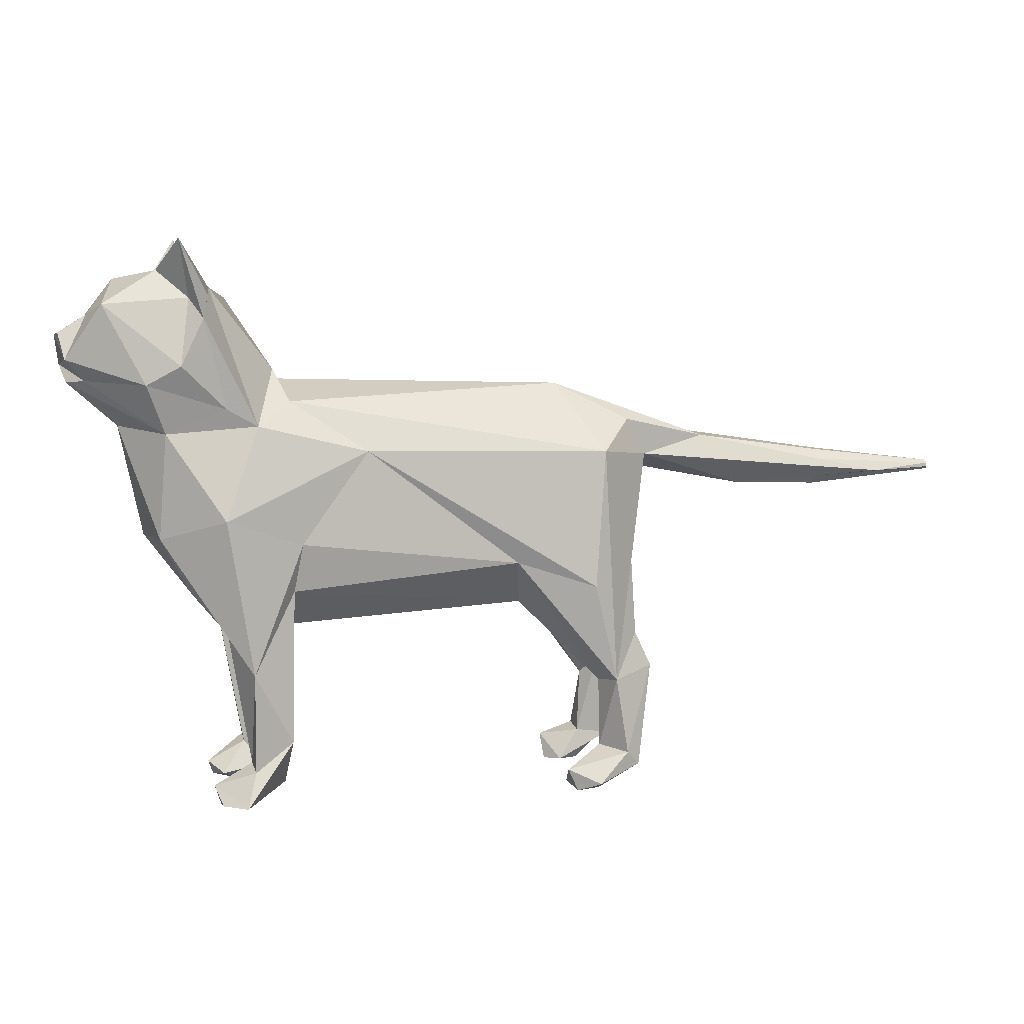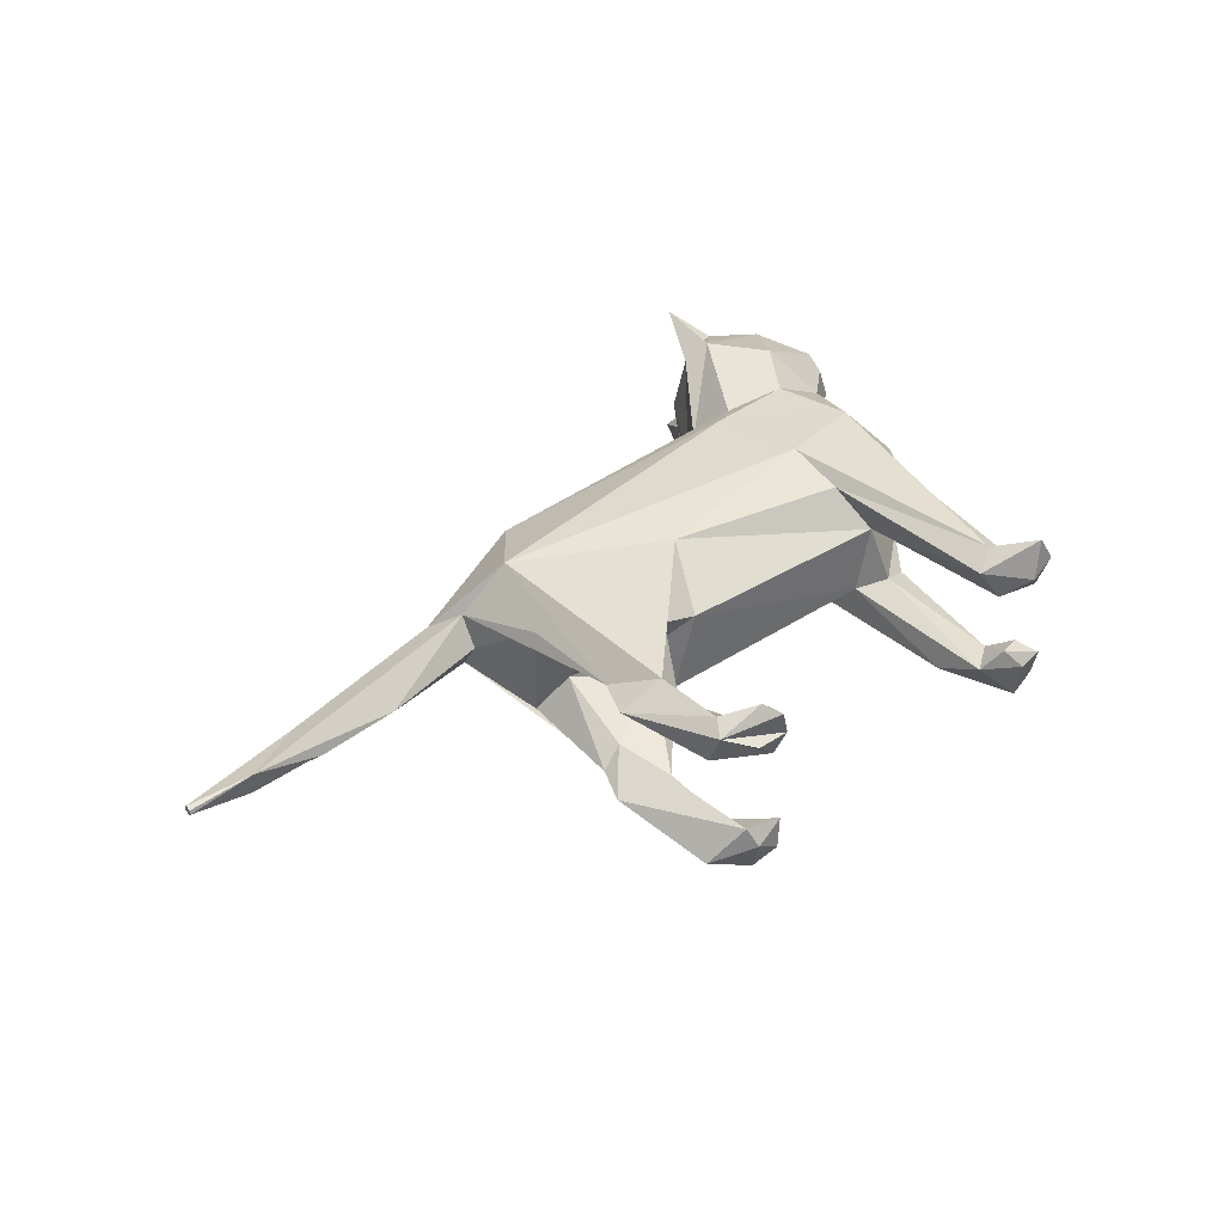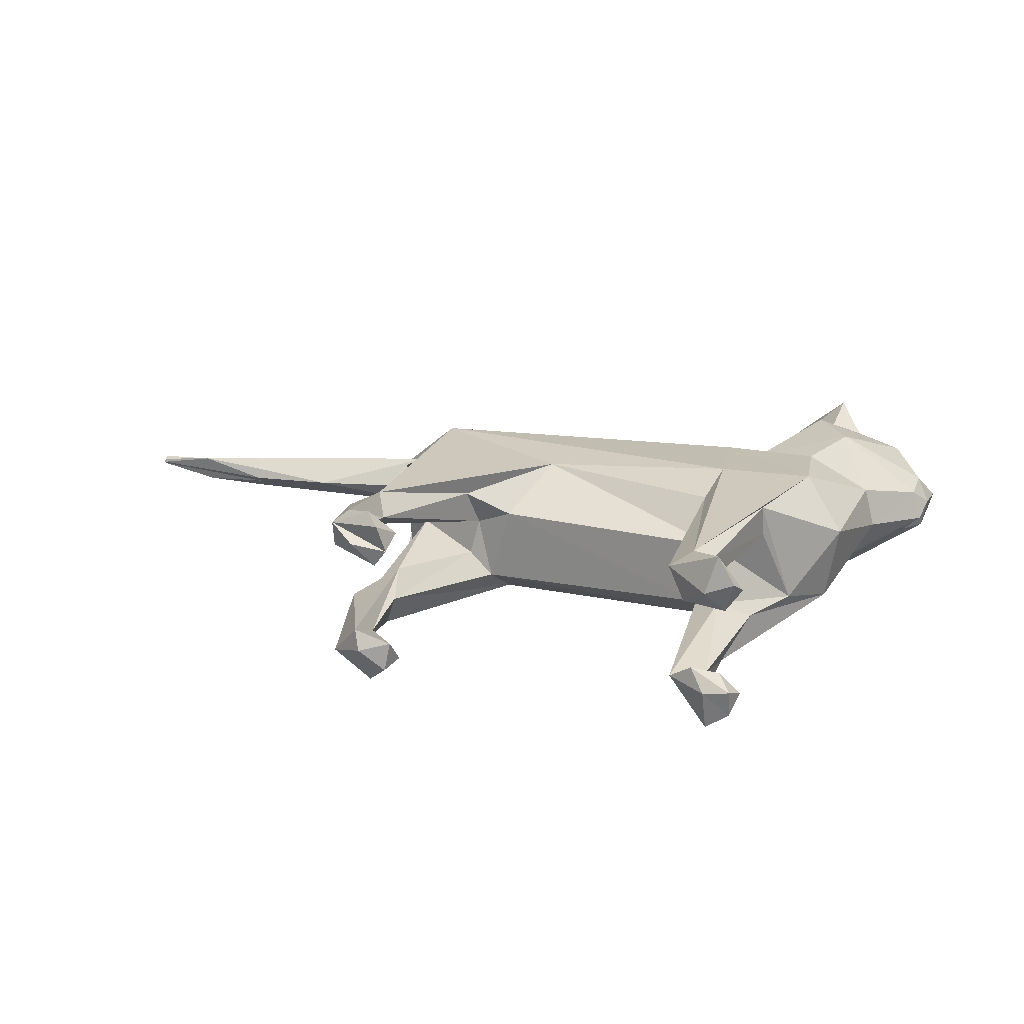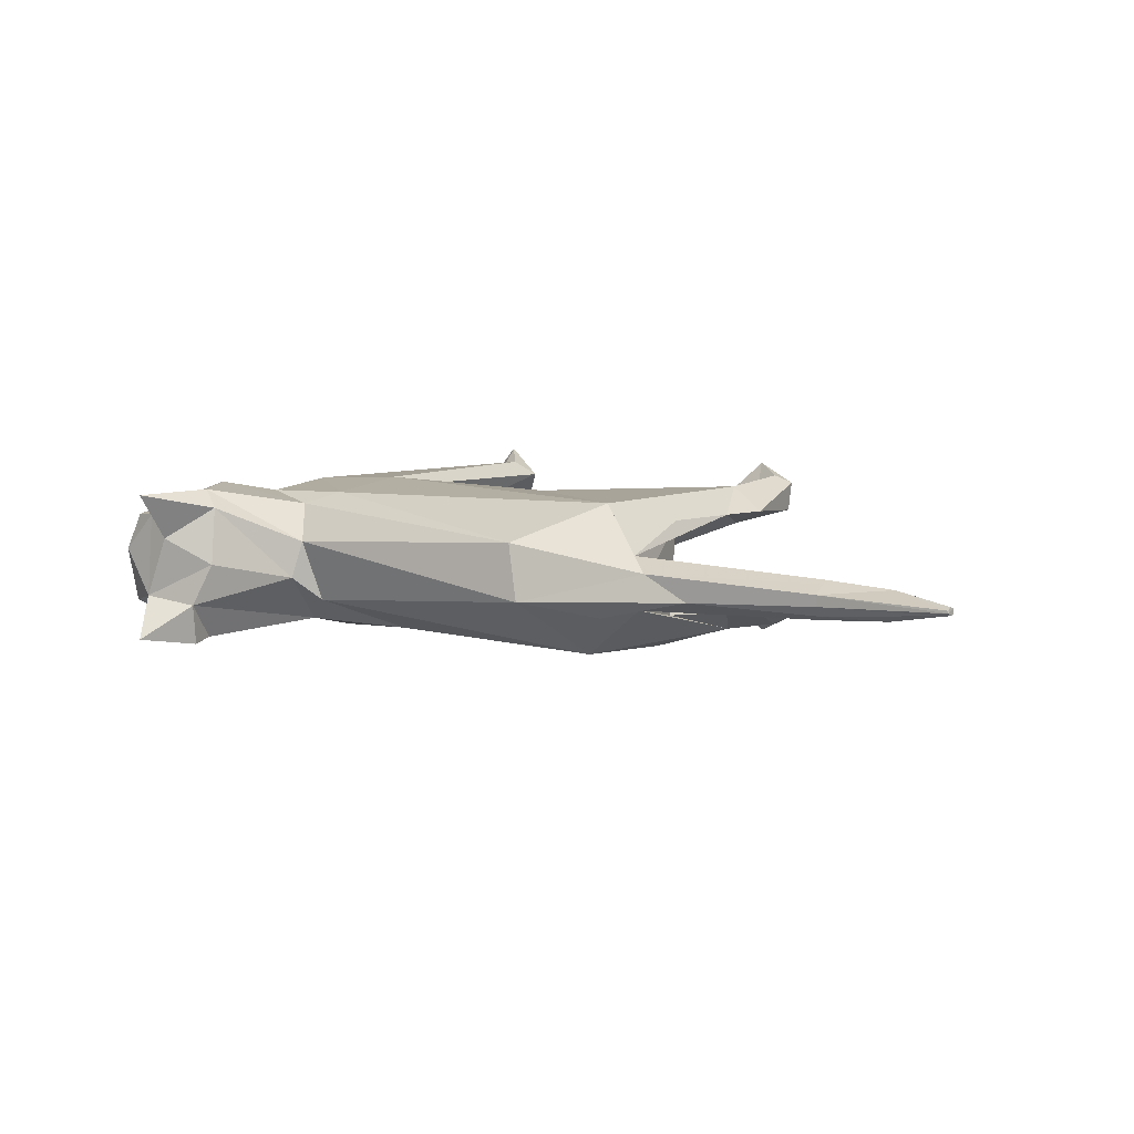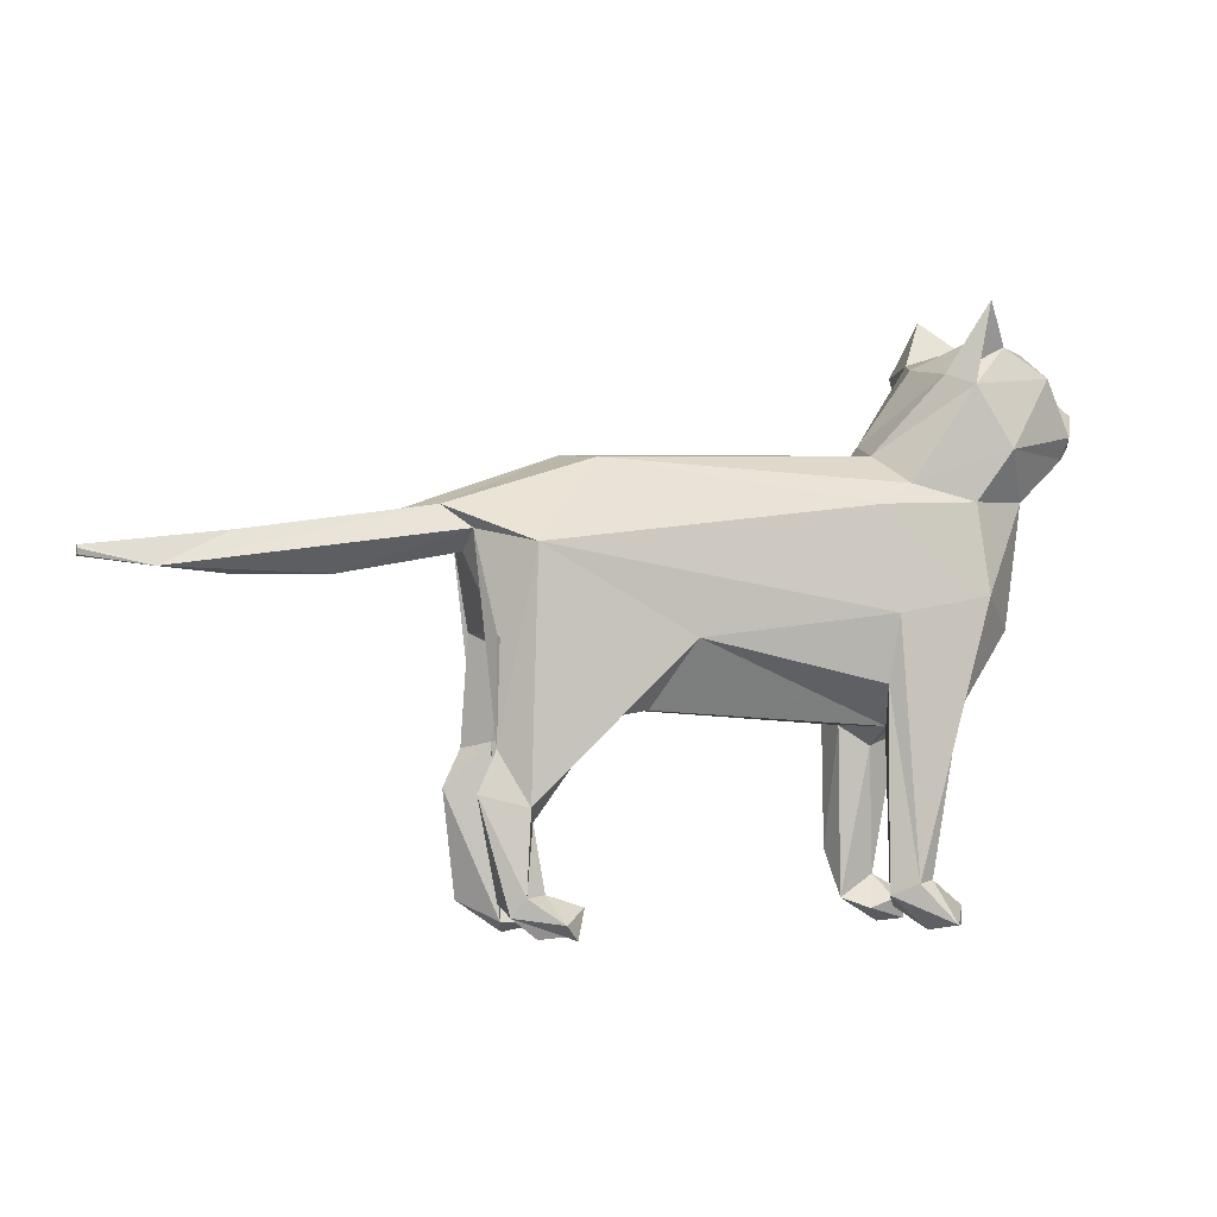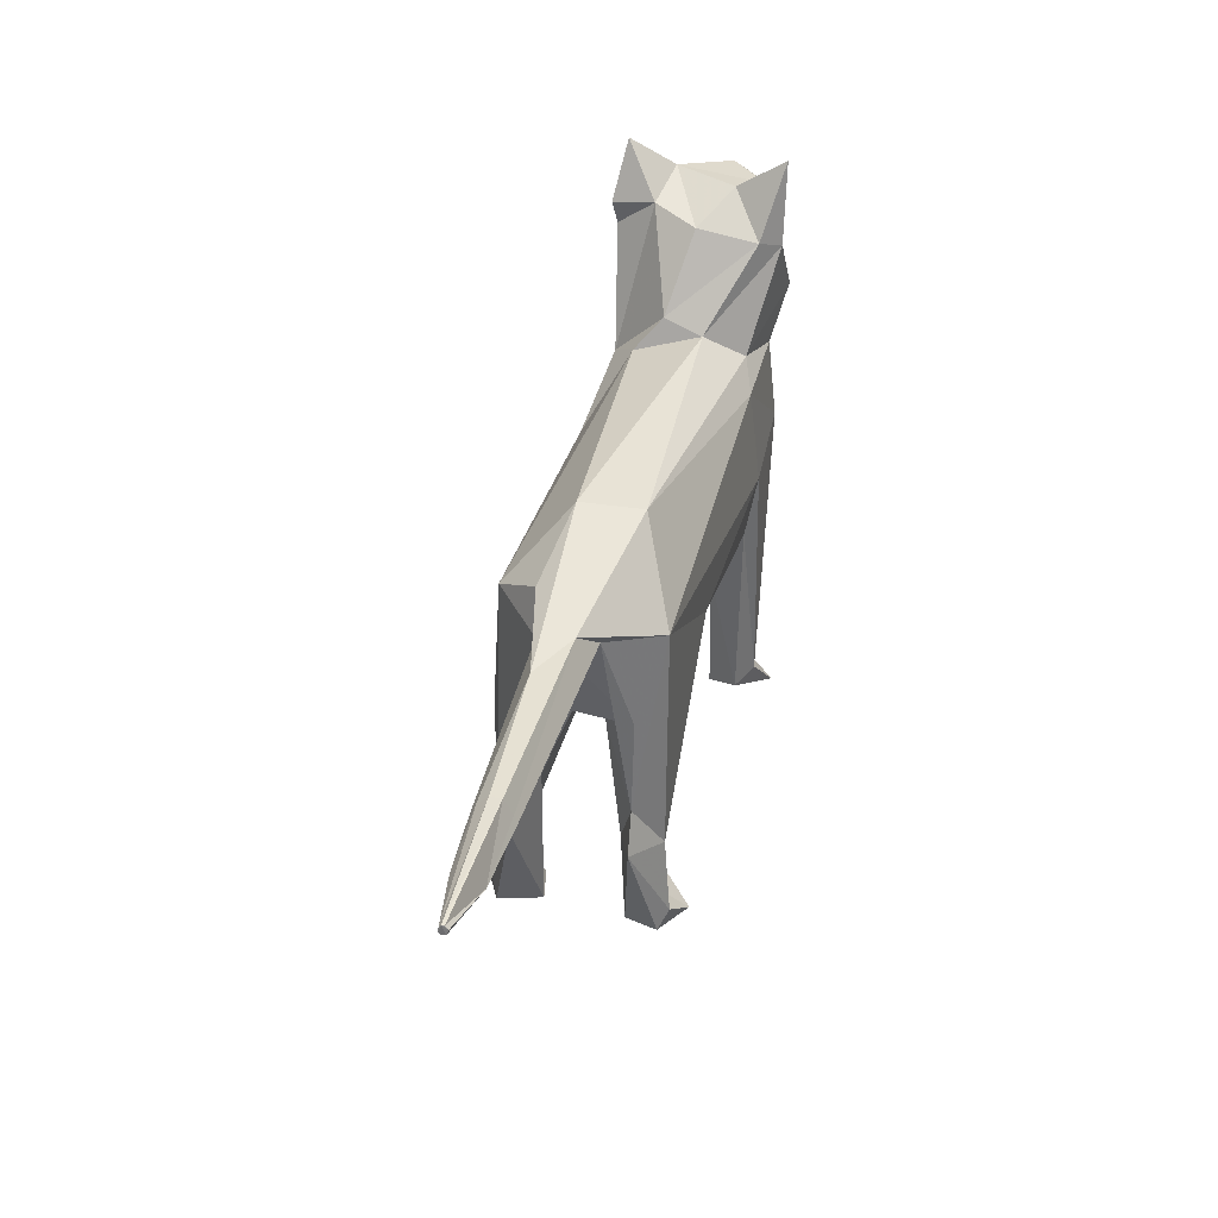
<metadata>
{"format":"obj","ext":"obj","renderer":"f3d","projection":"perspective","resolution":1024,"background":"white","views":[{"elev":7.9,"azim":167.6,"up":"+Y"},{"elev":38.3,"azim":-42.1,"up":"+Z"},{"elev":21.7,"azim":17.1,"up":"+Z"},{"elev":7.7,"azim":-142.8,"up":"+Z"},{"elev":-3.1,"azim":-19.8,"up":"+Y"},{"elev":36.2,"azim":-74.8,"up":"+Y"}]}
</metadata>
<code>
o 12221_Cat_v1_l3
v 18.32 11.47 -0.4247
v 15.73 21.54 -2.16
v 20.13 18.7 -0.6609
v 11.61 -2.231 -2.789
v -7.441 2.206 -4.805
v 10.75 -13.15 -6.112
v -34.13 7.284 -0.9725
v -13.4 -10.72 -3.57
v -14.91 -10.94 -5.366
v -15.91 -3.072 -3.446
v 19.04 19.21 3.092
v 7.99 14.25 1.461
v 15.89 20.91 3.422
v 11.89 -0.9663 4.901
v 9.112 -10.87 5.301
v 10.22 -10.7 4.686
v 7.987 4.733 5.289
v 12.28 -13.37 4.309
v 7.632 -11.56 4.346
v -34.18 6.716 0.8903
v -15.65 -11.6 3.001
v -14.74 -11.2 5.482
v -15.82 -3.117 3.392
v -15.49 -12.28 4.92
v -13.65 -13.57 4.041
v 16.74 3.97 1.741
v -14.72 -6.063 2.485
v 13.84 0.4406 -2.169
v 12.94 18.58 -5.178
v -11.18 -13.25 -3.148
v 12.66 -12.28 3.587
v -21.27 10.04 -0.6854
v -13.38 -11.08 4.568
v 9.396 -2.969 -1.818
v 22.19 17.38 0.3158
v -13.76 -7.167 3.513
v 21.56 15.86 -1.691
v 10.23 -10.75 -3.32
v 10.12 -11.04 -5.037
v 9.563 -12.76 -2.122
v -14.35 -6.312 5.033
v -13.94 8.295 5.004
v 10.21 -10.86 3.194
v -9.525 -1.387 3.657
v 8.816 -12.32 2.364
v -13.78 -13.04 -2.531
v -12.85 -12.81 -6.248
v 15.51 14.55 5.247
v 11.27 19.71 0.1312
v 14.19 21.31 1.897
v 11.67 -12.88 2.258
v 14.2 23.41 5.036
v 13.85 19.92 4.068
v 11.77 5.644 -5.823
v -16.94 -5.352 -3.573
v 13.1 18.34 5.126
v -15.86 3.192 3.554
v 21.94 15.48 0.3872
v 19.2 19.44 -3.022
v 12.67 20.05 -5.47
v -13.32 -13.71 -3.763
v -11.8 -13.58 5.508
v 21.52 14.35 -0.6213
v 11.36 -12.21 -2.535
v -15.81 -11.88 -4.859
v 20.93 14.53 1.336
v -14.42 -2.717 -2.318
v 6.851 3.921 -5.066
v 7.33 11.1 4.702
v -11.08 -11.82 4.488
v 10.57 -13.63 -3.471
v 7.342 13.04 -2.727
v 20.36 14.48 -1.681
v 8.269 15.06 -1.031
v -13.39 9.517 -4.875
v 2.497 9.862 -4.645
v -9.526 -0.5834 -1.243
v 11.15 -13.24 6.125
v -8.974 -0.2433 1.134
v -6.468 -0.9316 2.264
v -12.58 0.5583 -5.639
v 17.59 11.7 2.184
v 8.603 -1.798 1.988
v 10.42 -13.66 3.627
v -11.23 -13.42 3.736
v -15.65 3.543 -2.831
v -13.41 1.272 1.23
v -13.99 2.325 -0.4063
v 7.542 0.6237 4.57
v 20.22 18.58 0.8159
v -12.12 -13.26 2.553
v 9.46 12.44 3.888
v 8.468 -3.326 2.249
v 7.624 -1.716 -2.462
v 7.619 -9.199 -4.661
v 8.047 -12.16 -3.211
v -10.95 -12.09 -4.715
v -18.43 10.58 0.9793
v -16.74 9.204 1.86
v 21.96 17.55 -0.5779
v 18.42 20.93 0.8594
v 14.4 15.58 -5.382
v -14.17 -5.959 -5.135
v 9.549 11.59 -4.398
v 7.386 0.7708 -4.461
v -16.8 8.008 -0.05582
v -16.93 8.954 -1.708
v 14.39 23.61 -4.861
v 14.02 5.854 4.975
v -9.717 13.38 2.602
v 11.99 -0.9129 2.93
v -13.45 -11.28 2.935
v -16.98 -5.592 3.498
v 11.65 18.99 3.97
v 16.58 14.35 -4.716
v 11.56 12.75 -4.576
v 12.45 20.47 -2.704
v 15.4 11.16 -3.942
v 12.75 -12.01 -3.883
v 10.12 -4.521 -5.424
v -13.42 -6.314 -3.083
v -7.9 -0.7217 -2.799
v 15.88 4.313 -3.386
v -15.59 11.39 -2.051
v 12.28 -13.13 -5.057
v 12.29 -13.48 -3.251
v -11.52 -13.48 -5.09
v 13.79 19.84 -4.135
v -10.68 13.86 -1.158
v 21.09 15.81 2.077
v 13.4 11.4 4.529
v -4.389 3.136 4.893
v -24.18 6.586 -0.04532
v -12.68 -12.67 6.199
v -29.81 7.703 -1.234
v -29.91 8.796 -0.2736
v -29.74 6.976 -0.6208
v -29.82 7.787 0.9888
v -29.69 6.425 -0.1755
v -29.71 6.658 0.5287
v -29.78 7.345 1.212
v -29.86 8.2 -0.9454
v -29.92 8.849 0.4714
v -38.27 7.824 -0.01381
v -38.26 7.615 0.3631
v -38.24 7.82 0.162
v -38.31 7.216 -0.01748
v -38.3 7.282 0.2351
v -38.25 7.632 -0.1687
v -38.3 7.37 -0.1733
f 37 35 58
f 90 101 11
f 3 101 90
f 2 101 59
f 115 116 102
f 116 115 118
f 2 13 101
f 2 50 13
f 73 37 58
f 123 118 1
f 63 73 58
f 96 95 6
f 94 95 96
f 122 5 105
f 118 54 104
f 125 119 126
f 40 96 71
f 39 119 6
f 75 107 124
f 107 32 124
f 46 67 55
f 81 75 76
f 129 75 124
f 75 129 72
f 75 81 103
f 67 77 88
f 72 129 12
f 107 133 137 135
f 76 5 81
f 123 28 4
f 123 4 120
f 4 28 34
f 4 34 38
f 10 67 88
f 55 67 10
f 121 103 5
f 107 106 133
f 57 86 88
f 8 46 30
f 61 47 127
f 9 8 97
f 97 30 127
f 127 47 97
f 108 128 29
f 12 74 72
f 58 35 130
f 3 90 35
f 13 56 11
f 48 131 82
f 1 82 26
f 1 66 82
f 43 93 111
f 19 93 45
f 83 94 34
f 27 23 87
f 26 82 109
f 19 78 15
f 43 16 31
f 23 41 42
f 42 132 17
f 93 83 111
f 49 50 2
f 99 42 98
f 113 27 21
f 27 113 23
f 57 106 86
f 123 26 28
f 31 18 51
f 25 24 91
f 22 24 134
f 112 33 70
f 25 91 85
f 62 134 24
f 53 13 52
f 92 12 110
f 129 110 12
f 99 98 138 141
f 36 33 112
f 100 37 3
f 102 29 128
f 3 37 59
f 66 63 58
f 74 117 104
f 72 74 104
f 6 119 125
f 123 54 118
f 94 80 122
f 96 40 38
f 8 9 103
f 41 44 132
f 132 44 80
f 10 86 103
f 77 79 88
f 86 107 103
f 103 107 75
f 81 5 103
f 104 76 72
f 124 32 129
f 105 5 68
f 105 94 122
f 54 123 120
f 68 76 54
f 88 86 10
f 103 55 10
f 126 40 71
f 117 2 108
f 29 60 108
f 128 108 2
f 60 29 117
f 90 130 35
f 101 13 11
f 56 48 11
f 56 114 12
f 131 48 92
f 74 12 114
f 14 15 16
f 89 93 19
f 83 93 89
f 26 14 28
f 94 83 80
f 16 15 78
f 20 138 143 146 145
f 22 33 36
f 41 36 44
f 92 69 131
f 43 111 16
f 22 113 24
f 69 110 42
f 57 23 99
f 83 89 132
f 28 111 83
f 109 69 17
f 20 140 141
f 106 99 133
f 131 69 109
f 23 113 41
f 13 50 52
f 70 91 112
f 21 112 91
f 33 22 134
f 70 134 62
f 25 85 24
f 115 37 73
f 128 59 102
f 2 117 49
f 73 63 118
f 118 63 1
f 120 95 105
f 105 95 94
f 94 96 34
f 120 68 54
f 76 68 5
f 118 104 116
f 8 67 46
f 119 38 64
f 39 38 119
f 8 121 67
f 34 28 83
f 104 54 76
f 122 121 5
f 6 125 71
f 126 71 125
f 86 106 107
f 61 46 65
f 61 65 47
f 97 47 9
f 30 61 127
f 121 77 67
f 3 35 100
f 130 90 11
f 130 48 66
f 53 56 13
f 48 56 92
f 12 92 56
f 114 50 49
f 1 63 66
f 132 80 83
f 131 109 82
f 79 36 27
f 21 27 112
f 78 84 18
f 110 69 92
f 98 110 129
f 17 69 42
f 57 87 23
f 110 98 42
f 113 22 41
f 57 99 106
f 123 1 26
f 56 53 52
f 51 45 43
f 113 21 24
f 24 21 91
f 56 52 114
f 35 37 100
f 3 59 101
f 59 115 102
f 37 115 59
f 118 115 73
f 29 116 104
f 29 104 117
f 60 117 108
f 59 128 2
f 116 29 102
f 49 117 74
f 68 120 105
f 76 75 72
f 38 34 96
f 120 39 95
f 120 38 39
f 64 126 119
f 71 96 6
f 6 95 39
f 9 47 65
f 120 4 38
f 103 121 8
f 65 55 9
f 88 79 87
f 121 122 77
f 103 9 55
f 80 79 122
f 77 122 79
f 64 40 126
f 40 64 38
f 8 30 97
f 30 46 61
f 46 55 65
f 107 135 142 32
f 133 139 137
f 130 66 58
f 130 11 48
f 48 82 66
f 74 114 49
f 31 78 18
f 16 78 31
f 15 17 89
f 17 15 109
f 109 15 14
f 89 19 15
f 89 17 132
f 43 31 51
f 45 51 84
f 84 19 45
f 19 84 78
f 98 129 32
f 27 87 79
f 44 36 79
f 14 16 111
f 41 22 36
f 112 27 36
f 23 42 99
f 109 14 26
f 111 28 14
f 45 93 43
f 42 41 132
f 57 88 87
f 79 80 44
f 51 18 84
f 52 50 114
f 91 70 85
f 33 134 70
f 62 85 70
f 85 62 24
f 20 148 147 139 140
f 136 143 98 32
f 135 137 7
f 142 135 7
f 140 139 133
f 142 136 32
f 143 138 98
f 137 139 147 150 7
f 141 138 20
f 141 140 133 99
f 144 146 143 136
f 149 144 136 142 7
f 150 149 7
f 145 148 20
f 144 149 150 147 148 145 146

</code>
